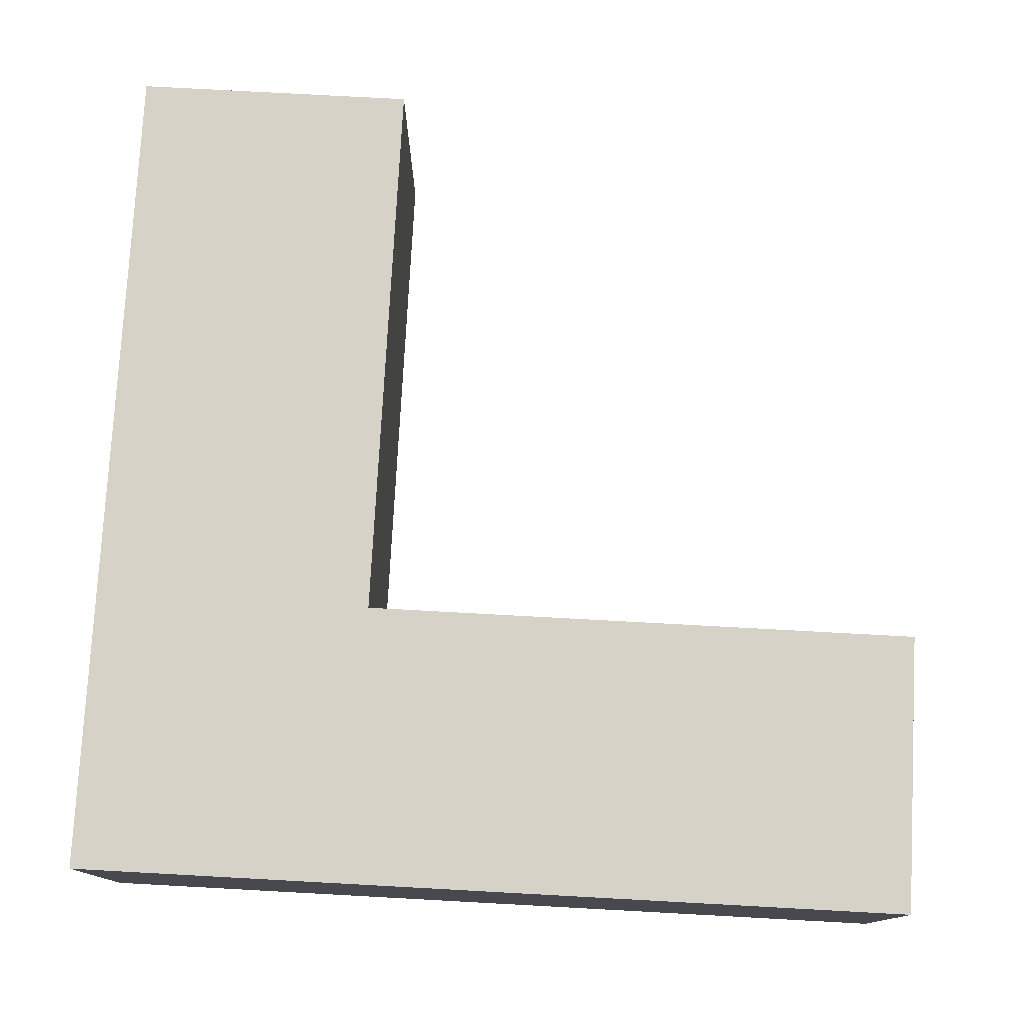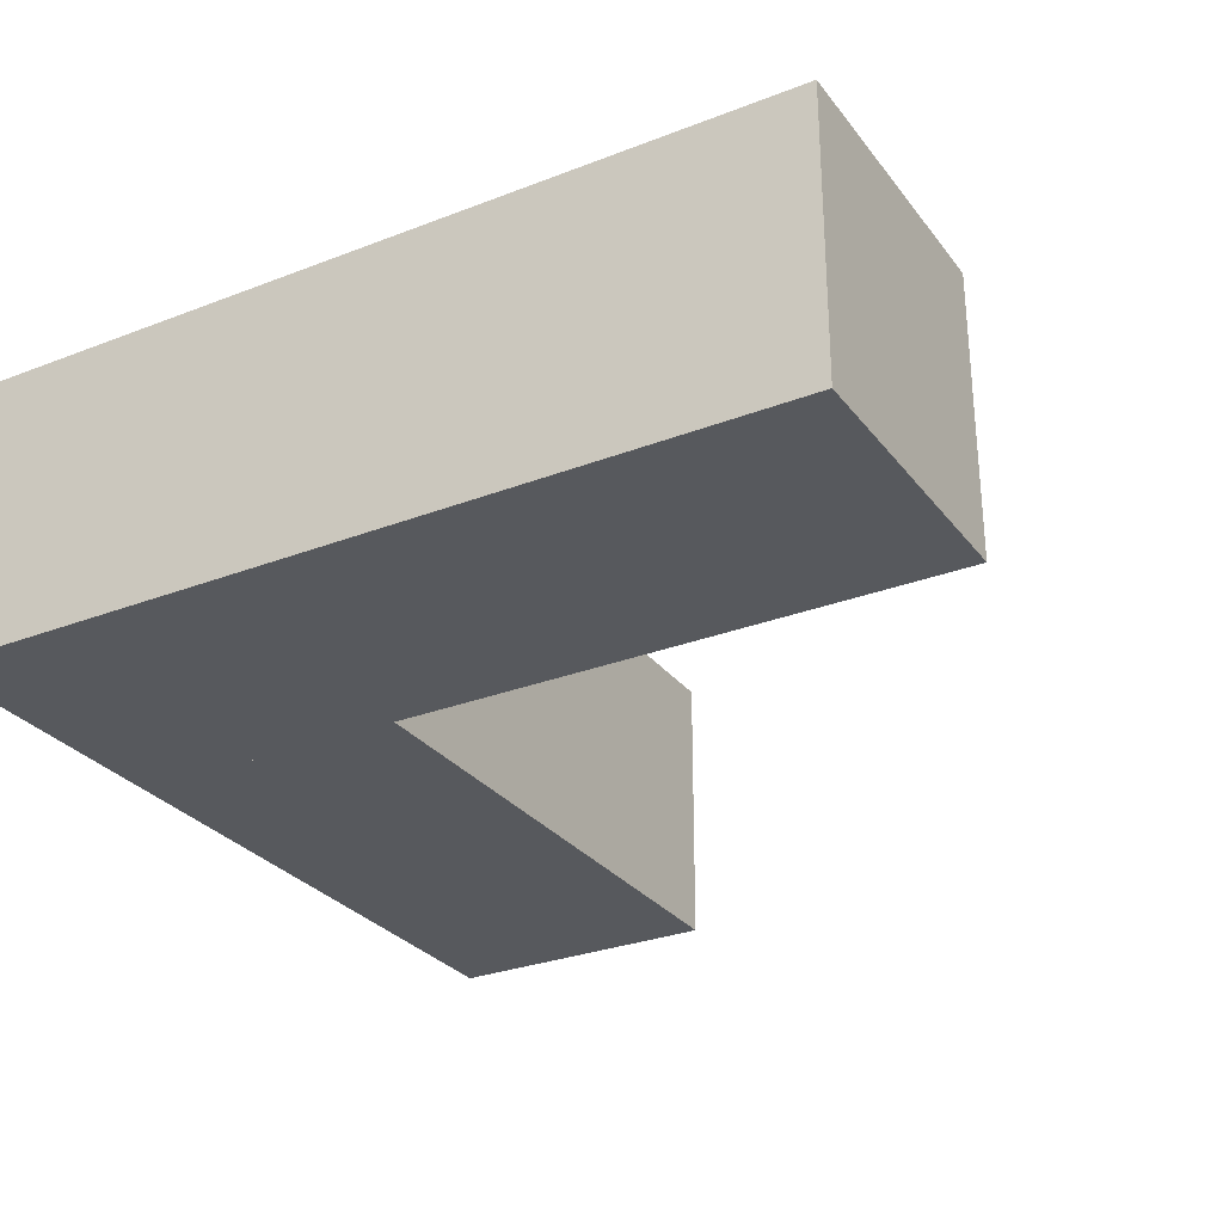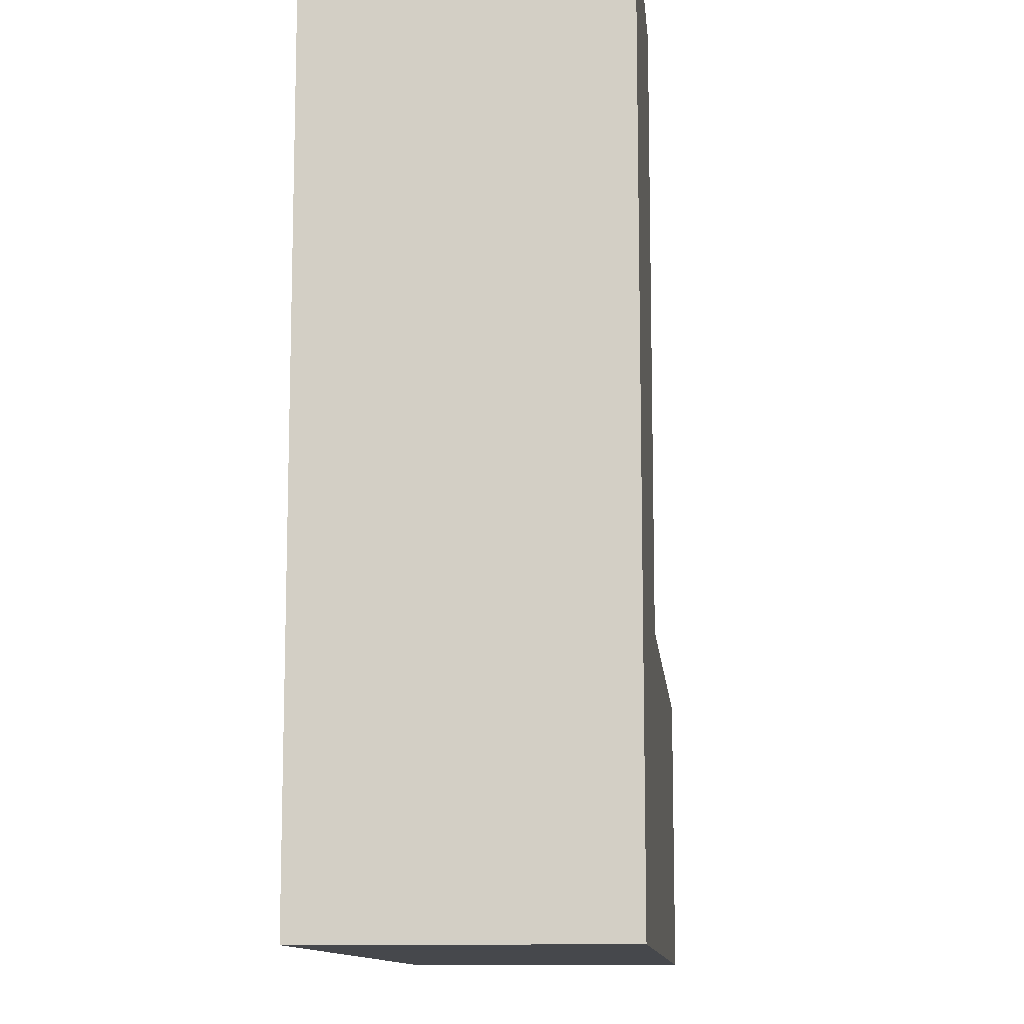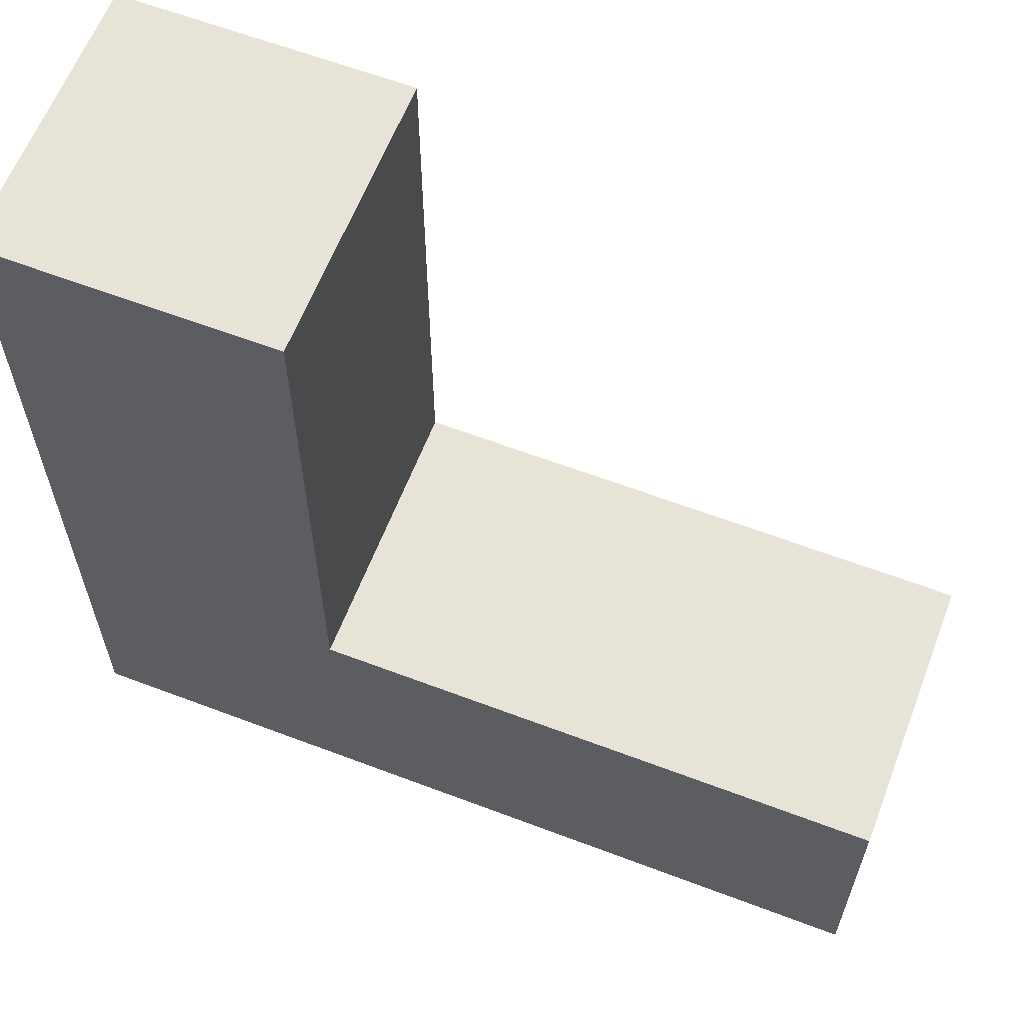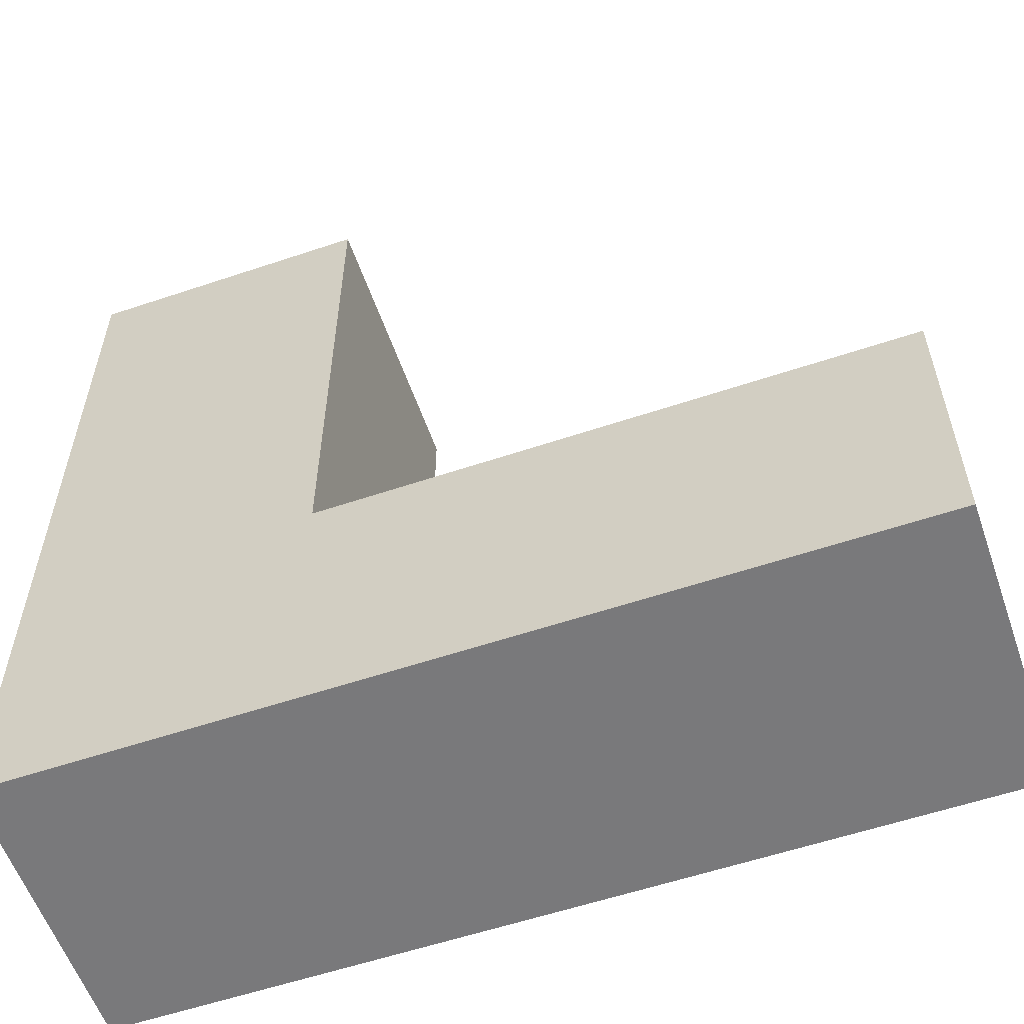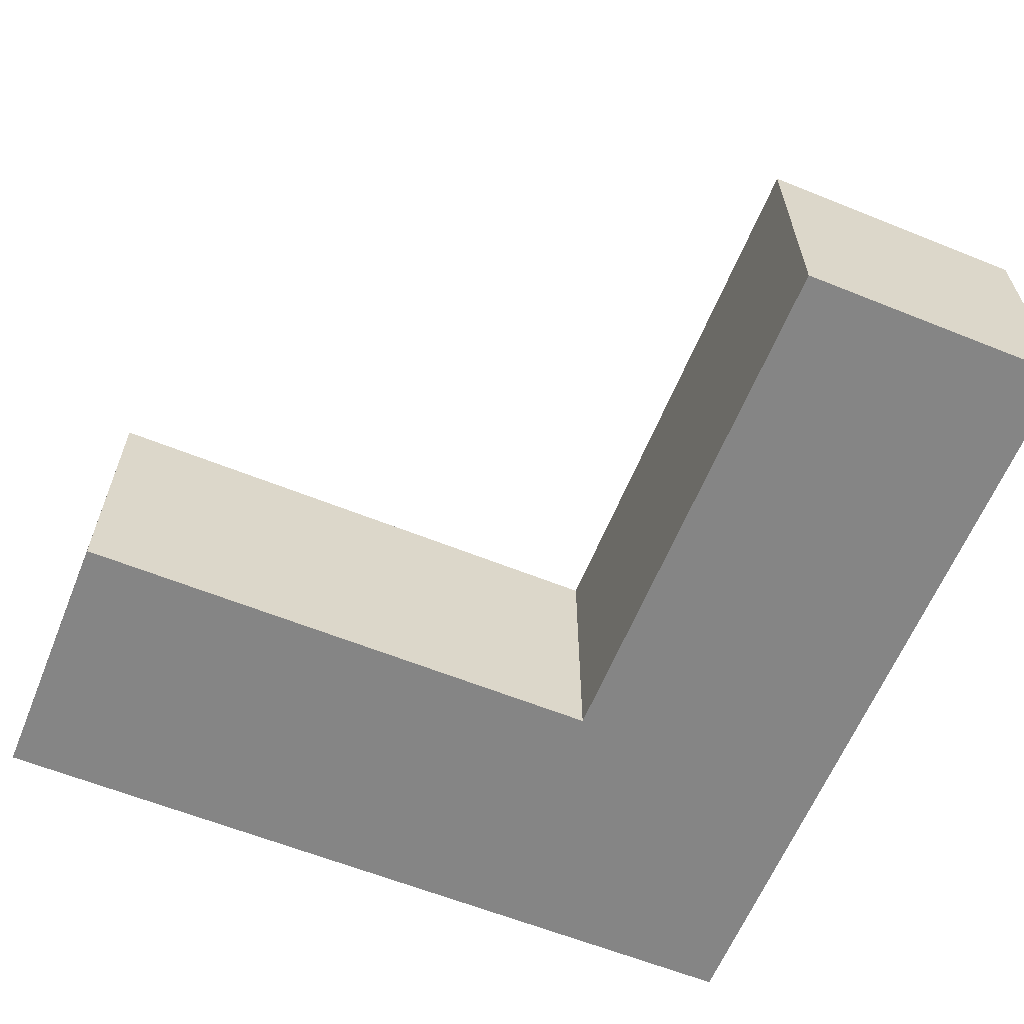
<metadata>
{"format":"obj","ext":"obj","renderer":"f3d","projection":"perspective","resolution":1024,"background":"white","views":[{"elev":77.3,"azim":93.1,"up":"+Z"},{"elev":-29.1,"azim":119.9,"up":"+Z"},{"elev":-11.5,"azim":95.2,"up":"+Y"},{"elev":61.9,"azim":-158.9,"up":"+Y"},{"elev":-57.9,"azim":-160.8,"up":"+Y"},{"elev":-61.8,"azim":-112.2,"up":"+Z"}]}
</metadata>
<code>
o Grinder_Cube_Cube.005
v -0.1 0.1 0.1
v -0.1 -0.1 0.1
v -0.1 -0.1 -0.1
v -0.1 0.1 -0.1
v -0.5 -0.1 -0.1
v -0.5 0.1 -0.1
v -0.5 -0.1 0.1
v -0.5 0.1 0.1
f 1 2 3 4
f 4 3 5 6
f 6 5 7 8
f 8 7 2 1
f 4 6 8 1
f 5 3 2 7
o Grinder_Cube_Cube.004
v 0.1 0.5 0.1
v 0.1 0.5 -0.1
v -0.1 0.5 -0.1
v -0.1 0.5 0.1
v -0.1 -0.1 -0.1
v -0.1 -0.1 0.1
v 0.1 -0.1 -0.1
v 0.1 -0.1 0.1
f 9 10 11 12
f 12 11 13 14
f 14 13 15 16
f 16 15 10 9
f 12 14 16 9
f 13 11 10 15

</code>
